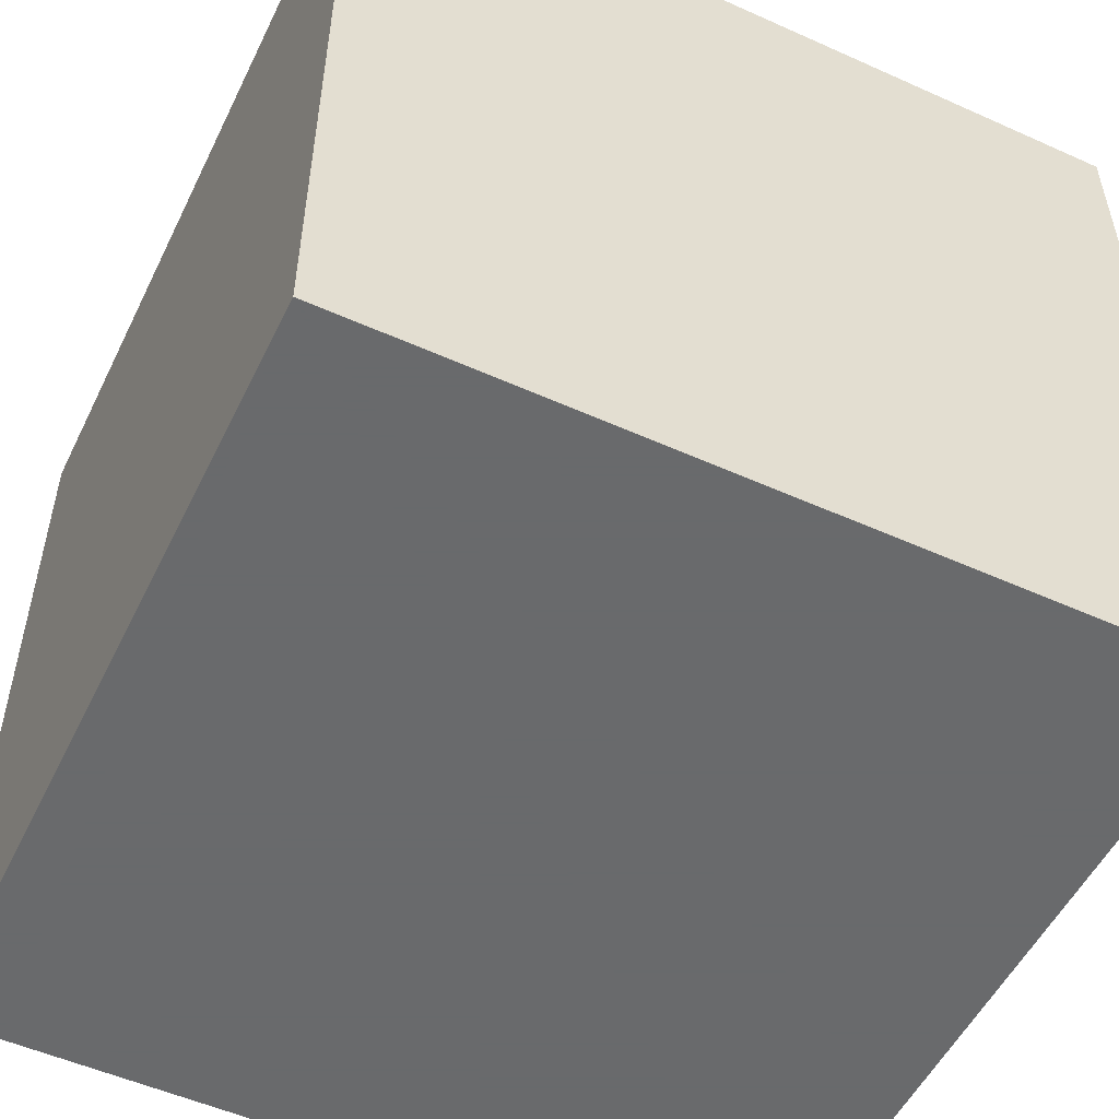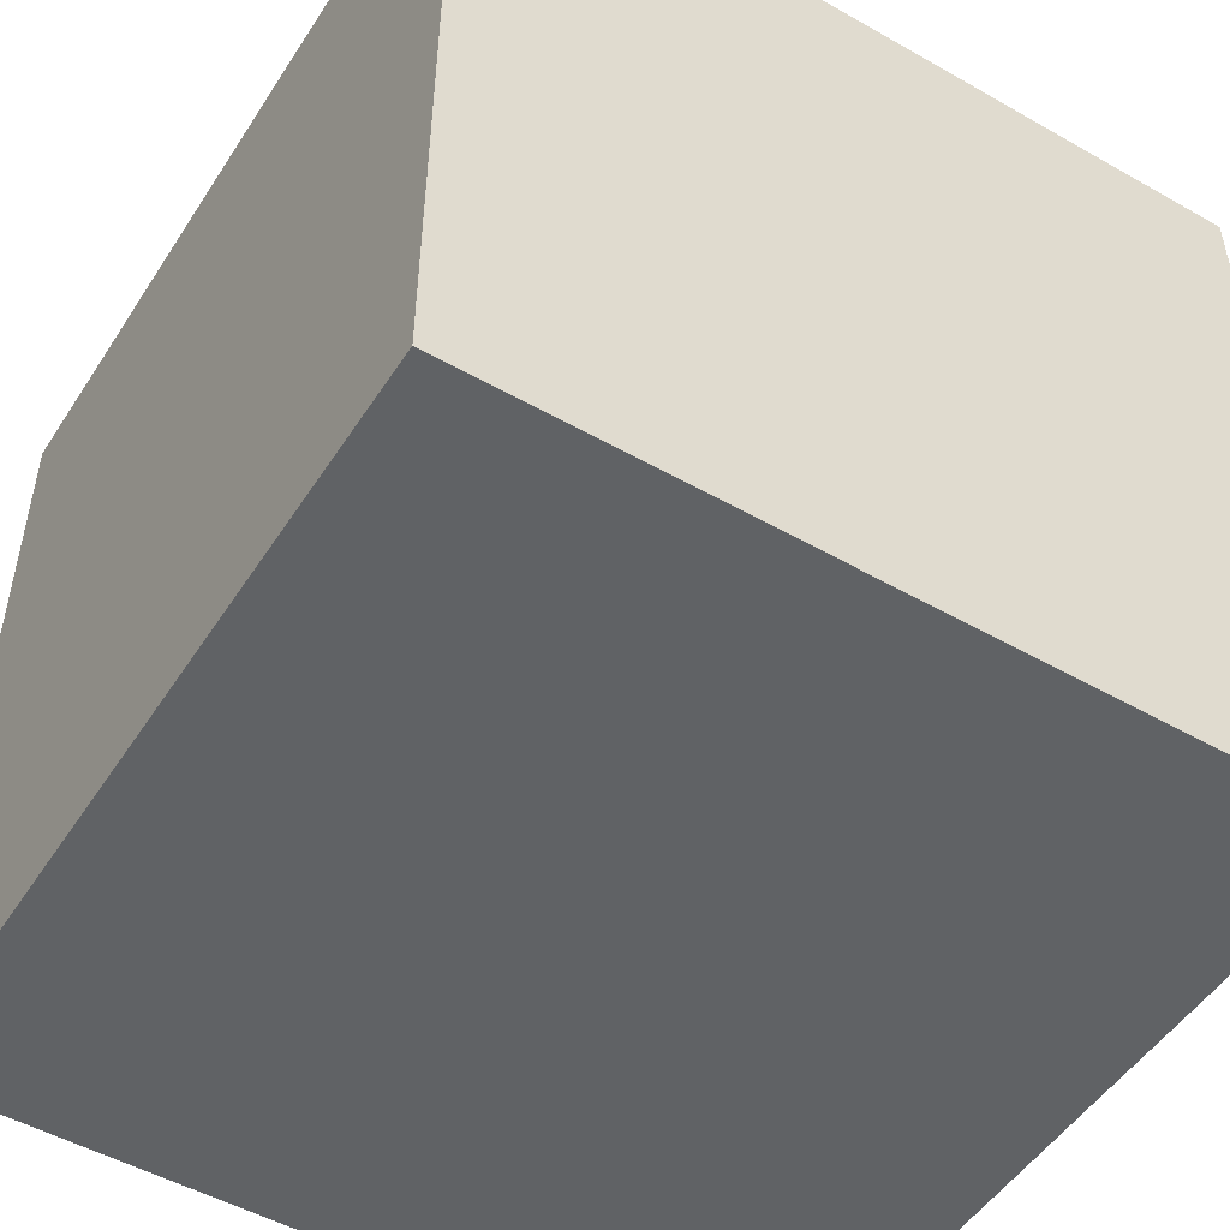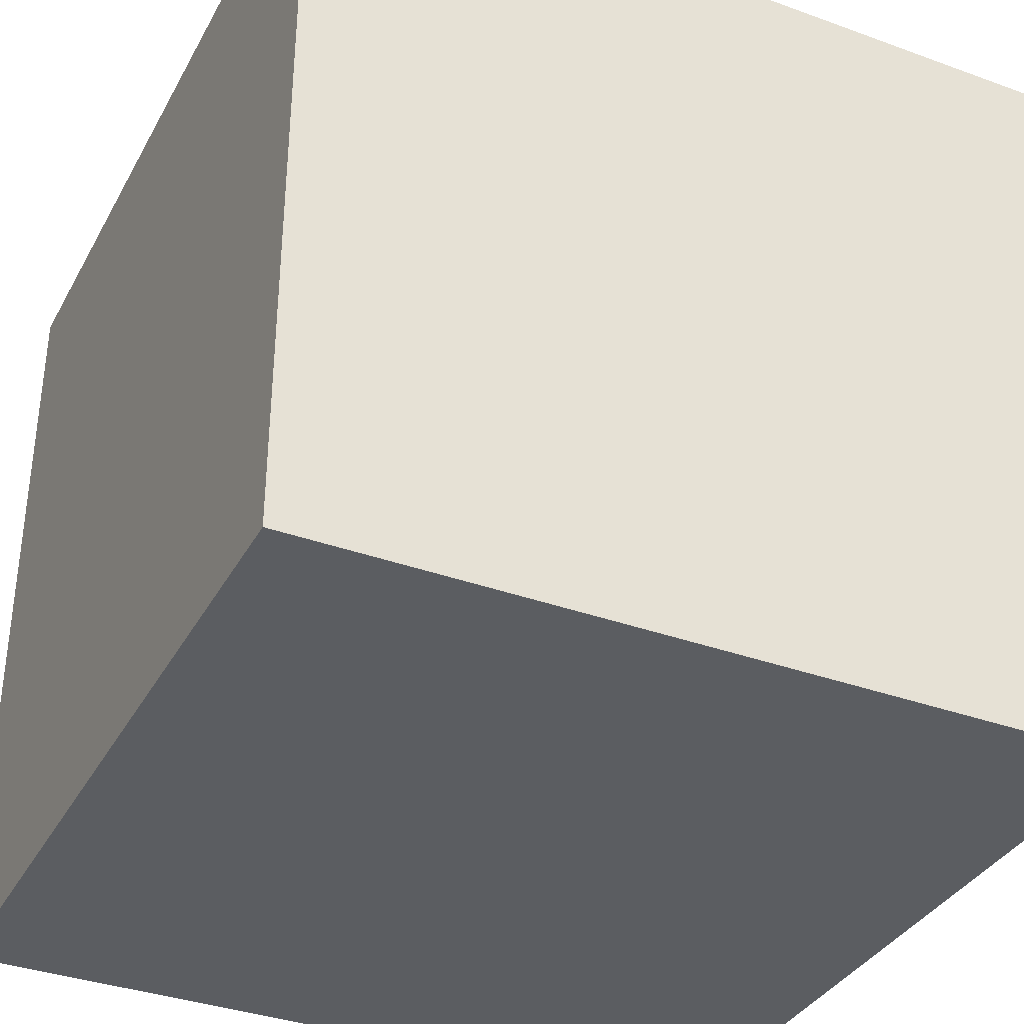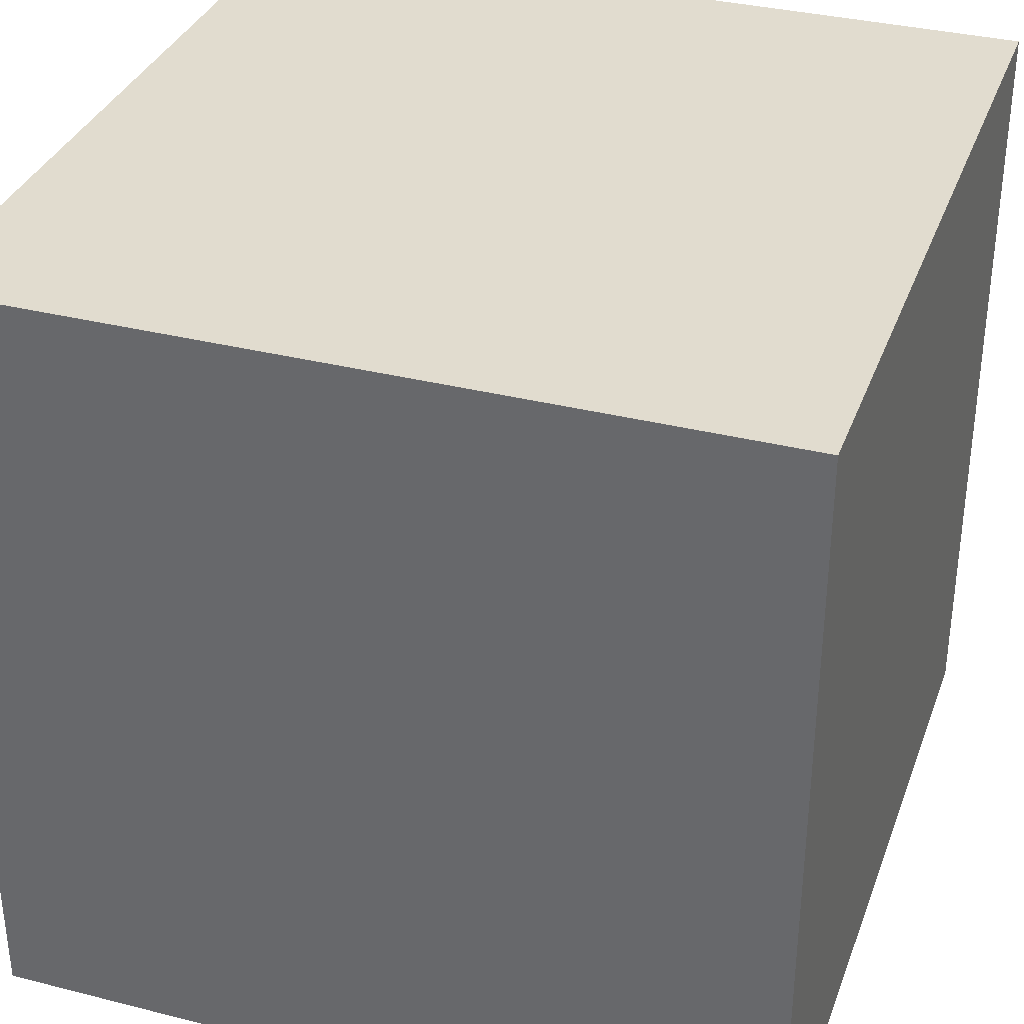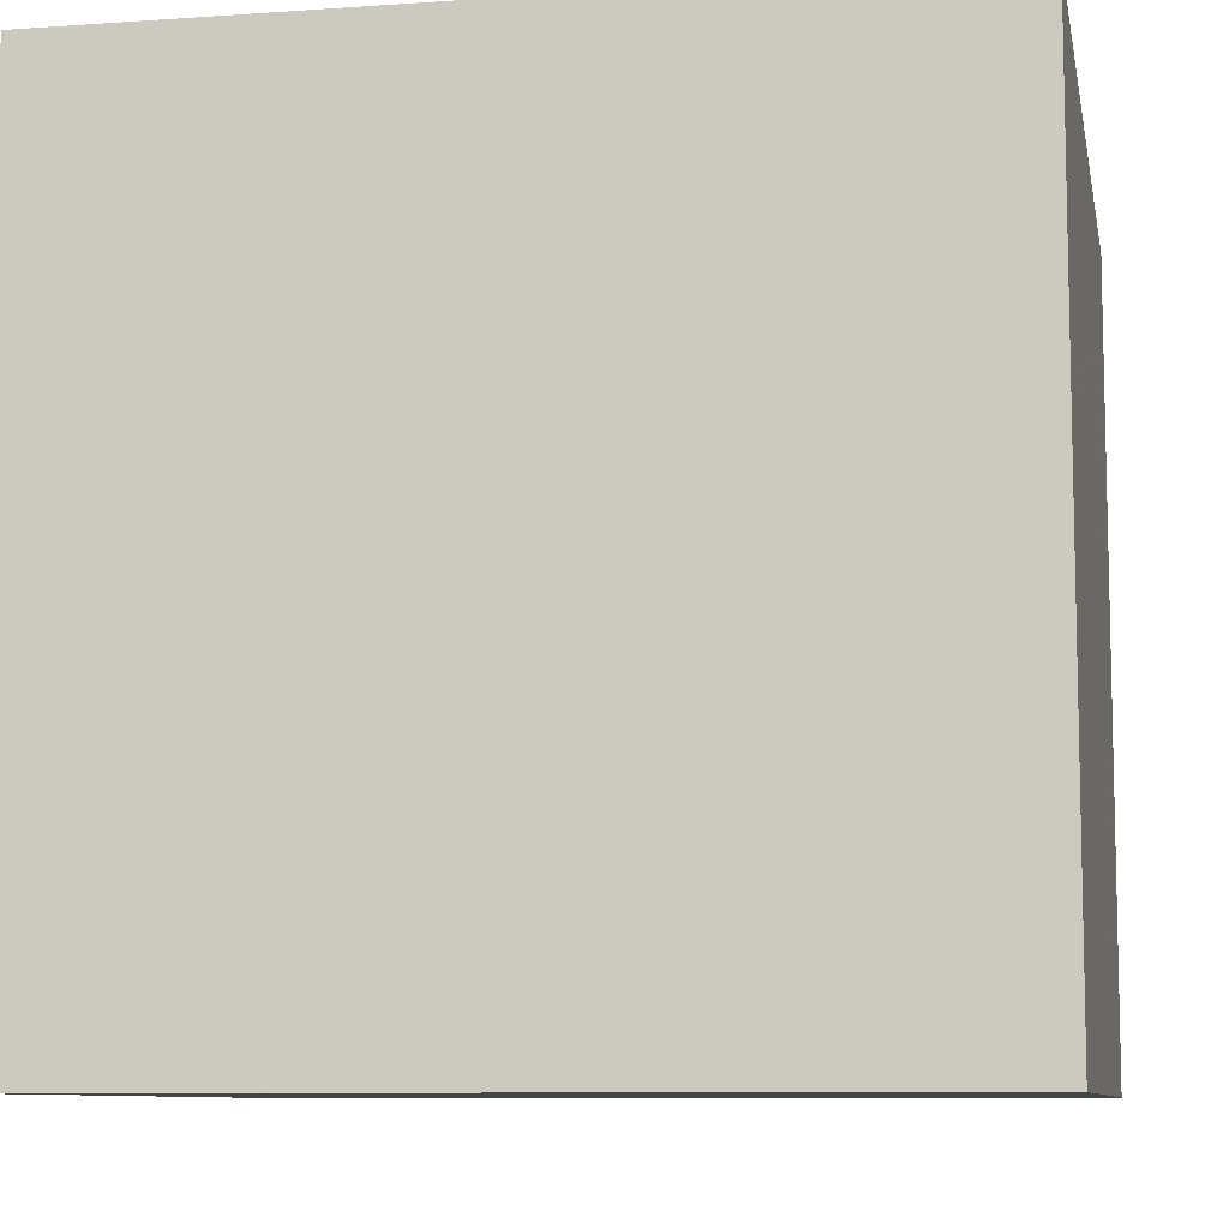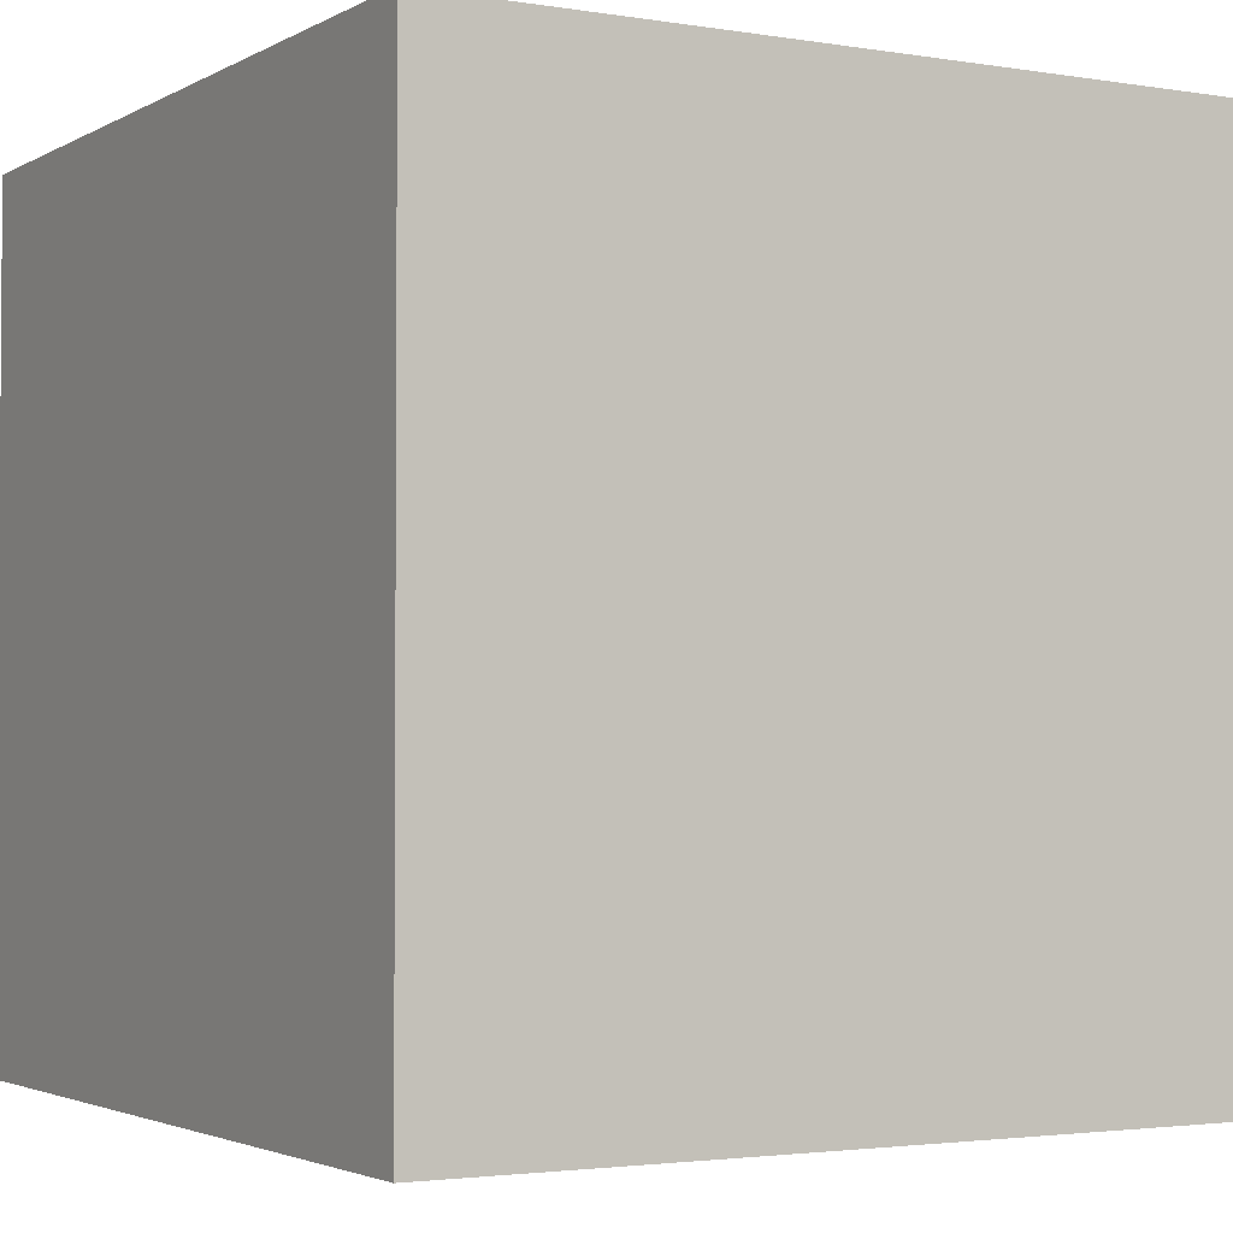
<metadata>
{"format":"obj","ext":"obj","renderer":"f3d","projection":"perspective","resolution":1024,"background":"white","views":[{"elev":-52.9,"azim":-115.7,"up":"+Z"},{"elev":-50.5,"azim":148.1,"up":"+Y"},{"elev":-35.9,"azim":-115.5,"up":"+Z"},{"elev":34.4,"azim":108.8,"up":"+Y"},{"elev":-8.9,"azim":100.6,"up":"+Y"},{"elev":-2.6,"azim":60.1,"up":"+Z"}]}
</metadata>
<code>
o Cube
v 1 0.07014 -1
v 1 0.07014 1
v -1 0.07014 1
v -1 0.07014 -1
v 1 2.07 -1
v 1 2.07 1
v -1 2.07 1
v -1 2.07 -1
f 2 3 4
f 8 7 6
f 5 6 2
f 6 7 3
f 3 7 8
f 1 4 8
f 1 2 4
f 5 8 6
f 1 5 2
f 2 6 3
f 4 3 8
f 5 1 8

</code>
